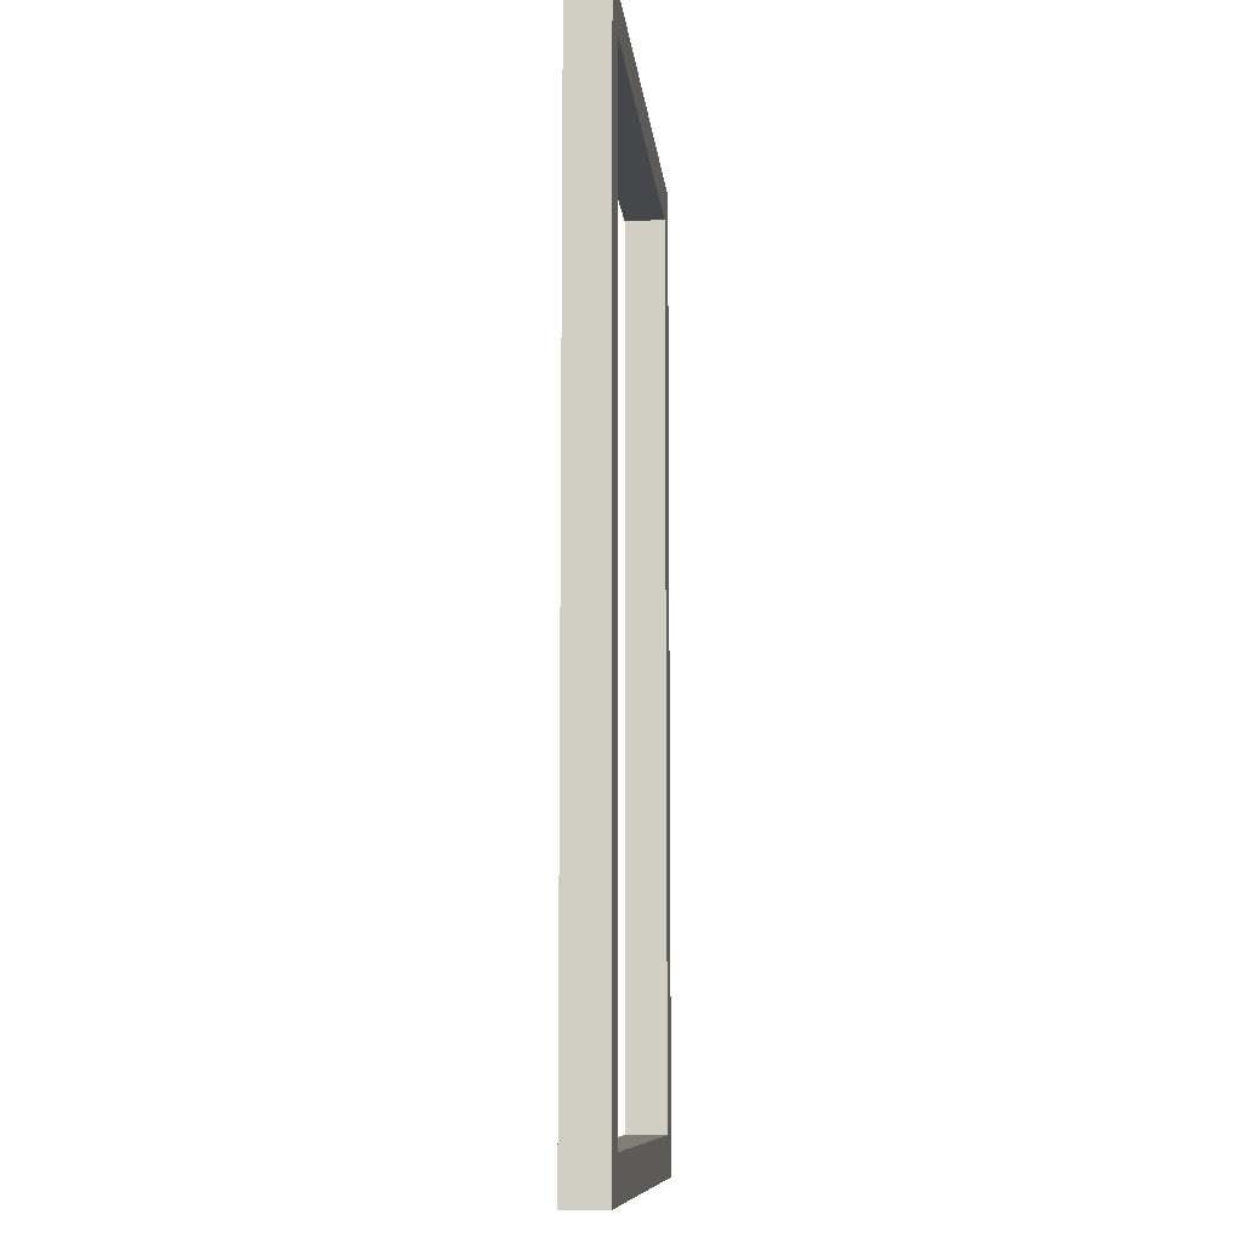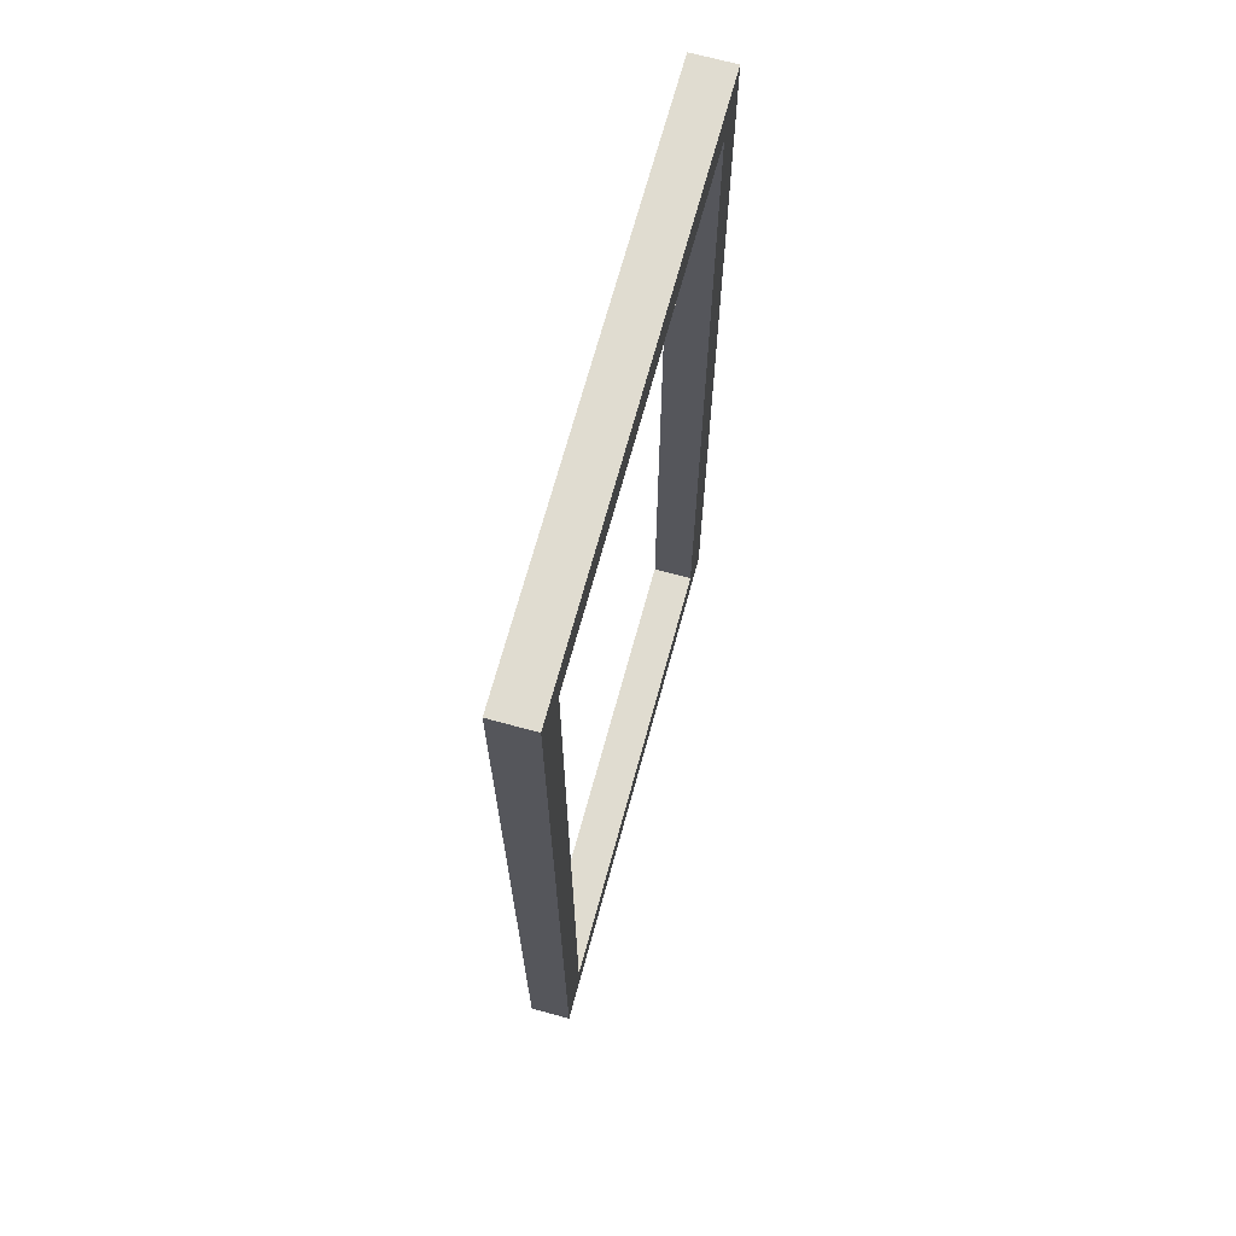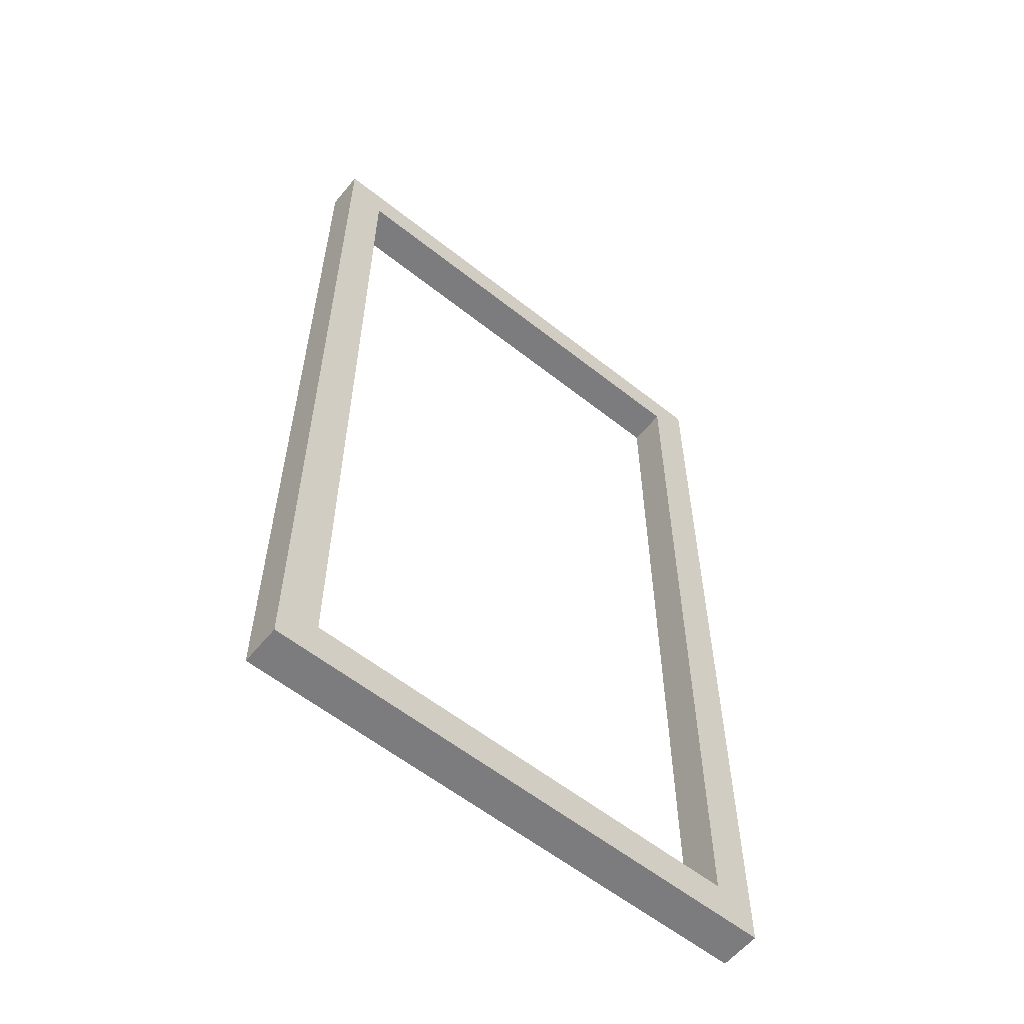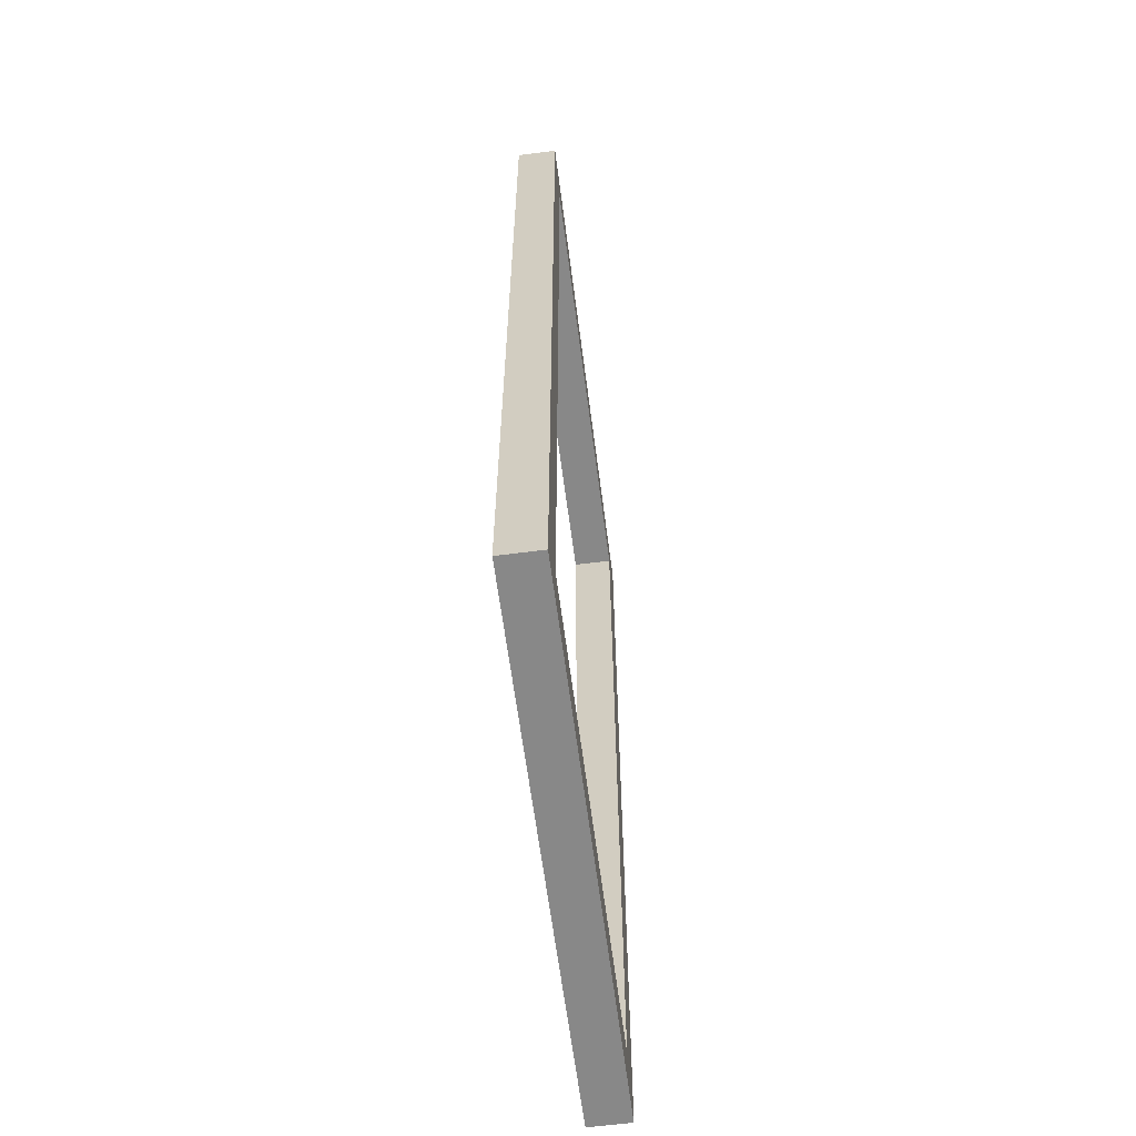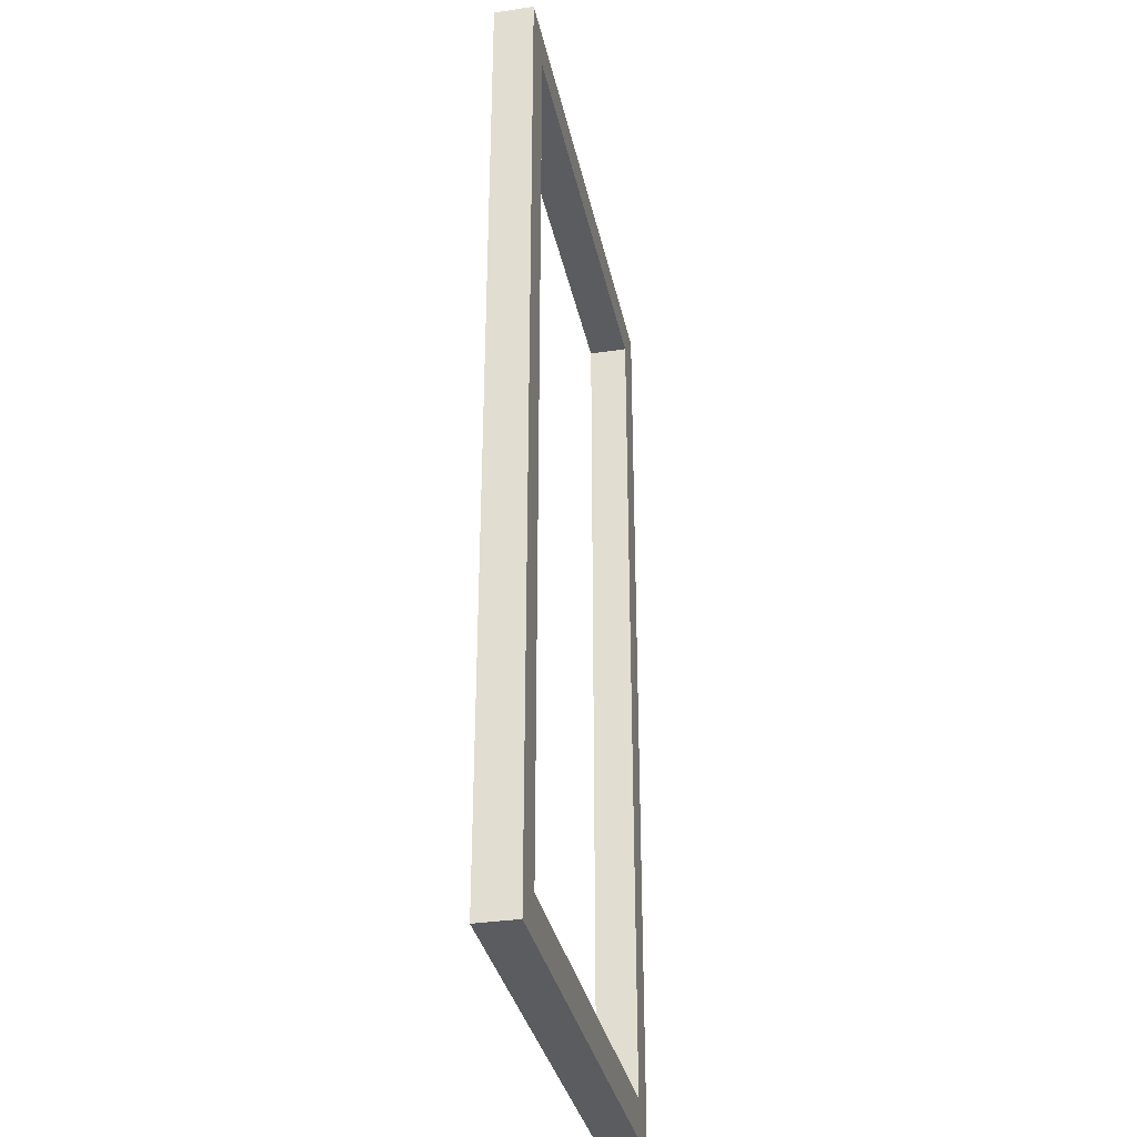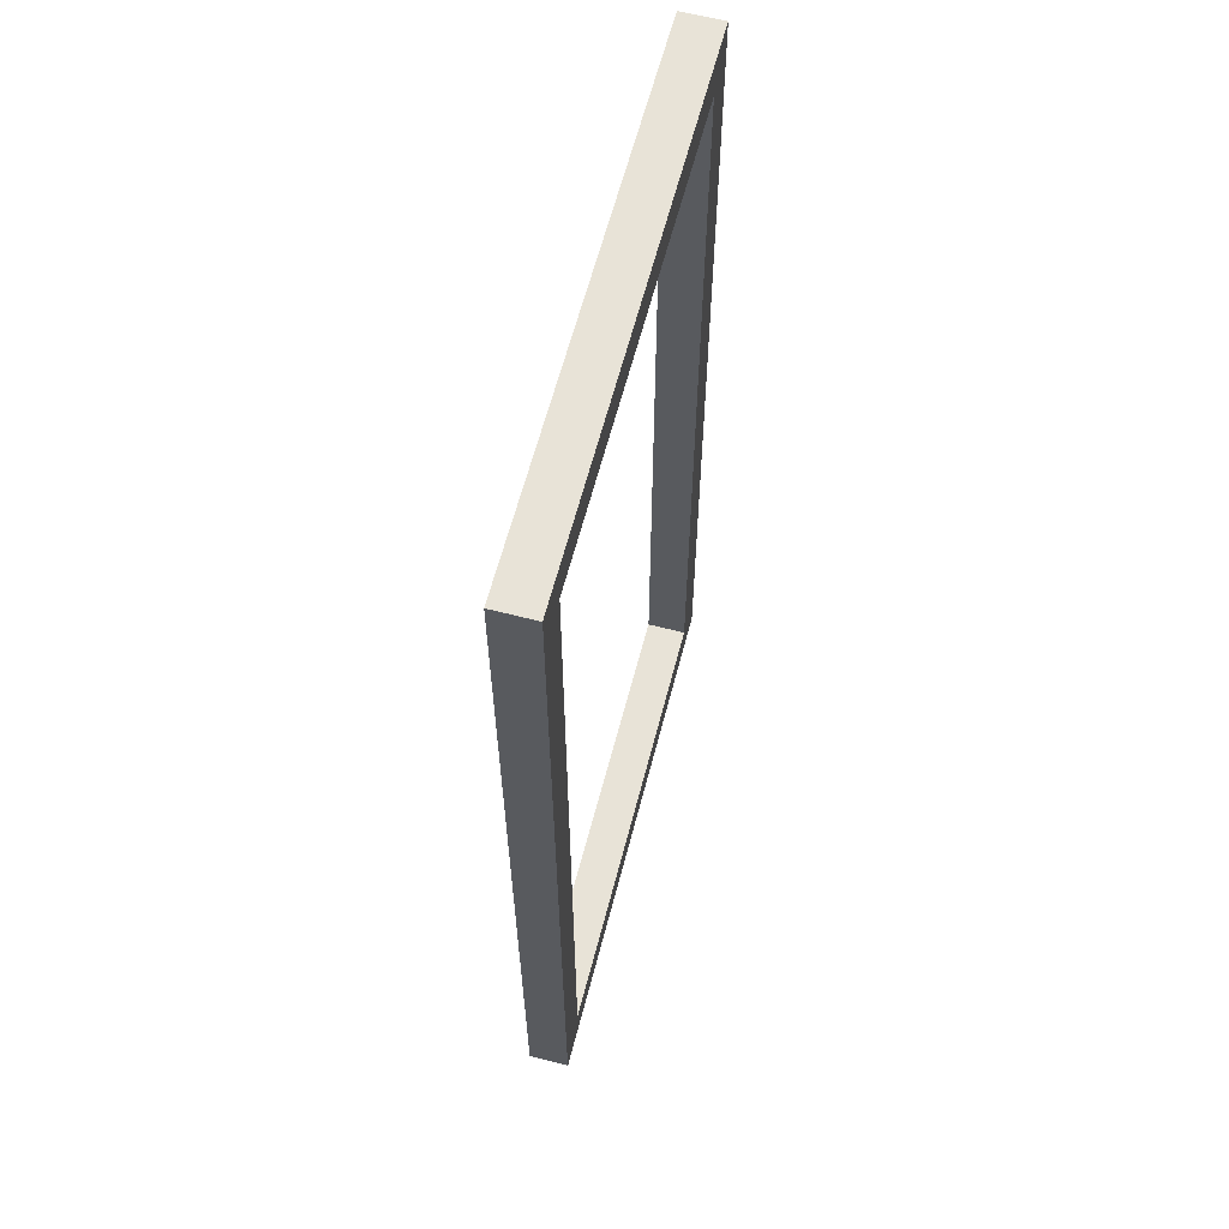
<metadata>
{"format":"obj","ext":"obj","renderer":"f3d","projection":"perspective","resolution":1024,"background":"white","views":[{"elev":-10.2,"azim":95.9,"up":"+Y"},{"elev":69.7,"azim":105.3,"up":"+Y"},{"elev":-58.9,"azim":-39.2,"up":"+Y"},{"elev":-62.8,"azim":-82.6,"up":"+Y"},{"elev":-33.7,"azim":101.7,"up":"+Y"},{"elev":62.3,"azim":104.6,"up":"+Y"}]}
</metadata>
<code>
o Grid
v 0.9 -0.9 -0.45
v 0.9 0 -0.45
v 0.9 -0.9 0.45
v 0.9 0 0.45
v -11 -0.9 -0.45
v -11 0 -0.45
v -11 -0.9 0.45
v -11 0 0.45
v 0 -0.9 0.45
v 0 0 0.45
v 0 -0.9 -0.45
v 0 0 -0.45
v -10.1 0 0.45
v -10.1 -0.9 -0.45
v -10.1 -0.9 0.45
v -10.1 0 -0.45
v 0.9 21 -0.45
v 0.9 21 0.45
v -10.1 21 0.45
v -11 21 0.45
v -11 21 -0.45
v 0 21 -0.45
v 0 21 0.45
v -10.1 21 -0.45
v 0.9 20.1 0.45
v 0 20.1 0.45
v 0.9 20.1 -0.45
v 0 20.1 -0.45
v -11 20.1 0.45
v -11 20.1 -0.45
v -10.1 20.1 0.45
v -10.1 20.1 -0.45
f 1 2 4 3
f 15 13 8 7
f 7 8 6 5
f 11 12 2 1
f 15 7 5 14
f 26 25 18 23
f 13 10 12 16
f 3 9 11 1
f 14 16 12 11
f 3 4 10 9
f 5 6 16 14
f 30 29 20 21
f 9 15 14 11
f 9 10 13 15
f 23 18 17 22
f 20 19 24 21
f 25 27 17 18
f 27 28 22 17
f 26 31 32 28
f 29 31 19 20
f 22 28 32 24
f 32 30 21 24
f 12 10 26 28
f 2 12 28 27
f 4 2 27 25
f 10 4 25 26
f 16 6 30 32
f 13 16 32 31
f 8 13 31 29
f 6 8 29 30
f 22 24 19 23
f 31 26 23 19

</code>
